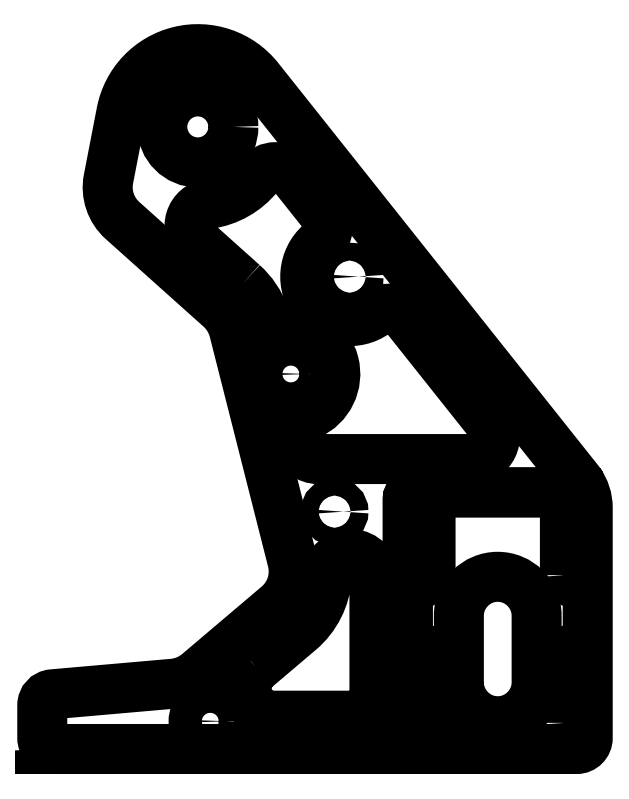
<metadata>
{"format":"dxf","ext":"dxf","renderer":"ezdxf+matplotlib","layout":"modelspace","background":"white","min_lineweight":24,"dpi":150}
</metadata>
<code>
0
SECTION
2
ENTITIES
0
LWPOLYLINE
8
0
90
17
70
1
43
0
10
-159.8
20
209.5
10
-180.4
20
228
42
-0.6377
10
-175.1
20
245.3
42
0.1911
10
-152.7
20
258.1
42
-0.4815
10
-137
20
258.1
10
-123.7
20
241.3
42
-0.399
10
-124.9
20
227.6
42
0.9491
10
-100
20
196.3
42
-0.399
10
-86.39
20
194.4
10
-48.49
20
146.7
42
-0.6278
10
-56.31
20
130.5
10
-125.8
20
130.5
42
-0.3432
10
-135.5
20
138
10
-135.7
20
138.9
42
-0.366
10
-130
20
150.5
42
0.8482
10
-139.9
20
188.7
42
-0.3408
10
-150.2
20
195.3
42
0.1245
0
LWPOLYLINE
8
0
90
7
70
1
43
0
10
-153.6
20
36.66
10
-134.2
20
53.15
42
0.2039
10
-121.9
20
77.65
42
-0.9691
10
-100.5
20
76.98
10
-100.5
20
25
42
-0.4142
10
-110.5
20
15
10
-145.7
20
15
42
-0.6983
0
CIRCLE
8
0
10
-138.1
20
168.8
30
0
40
7.5
210
0
220
-0
230
1
0
CIRCLE
8
0
10
-180
20
280
30
0
40
16
210
0
220
0
230
1
0
CIRCLE
8
0
10
-174.4
20
12.5
30
0
40
7.5
210
0
220
0
230
1
0
CIRCLE
8
0
10
-111.6
20
212.6
30
0
40
4
210
0
220
0
230
1
0
CIRCLE
8
0
10
-118.4
20
106.8
30
0
40
4
210
0
220
0
230
1
0
LWPOLYLINE
8
0
90
21
70
1
43
0
10
-88.5
20
4.33e-14
42
0.4142
10
-85.5
20
3
10
-85.5
20
112.5
42
-0.4142
10
-82.5
20
115.5
10
-10.74
20
115.5
42
0.6125
10
-8.311
20
120.3
42
0.01104
10
-8.845
20
121
10
-152.6
20
301.8
42
0.6404
10
-214.4
20
286.7
10
-220.2
20
256.6
42
0.2639
10
-213.9
20
237.9
10
-169.8
20
198.4
42
-0.1491
10
-163.7
20
188.4
10
-137.4
20
84.76
42
-0.2864
10
-143.9
20
64.59
10
-179.9
20
34.05
42
-0.1553
10
-191.1
20
29.38
10
-245.4
20
24.63
42
0.3889
10
-250
20
19.65
10
-250
20
5
42
0.4142
10
-245
20
1.288e-13
0
LWPOLYLINE
8
0
90
9
70
1
43
0
10
-82.5
20
115.5
42
0.4142
10
-85.5
20
112.5
10
-85.5
20
3
42
-0.4142
10
-88.5
20
4.33e-14
10
-9.5
20
1.665e-15
42
0.4142
10
-4.5
20
5
10
-4.5
20
108.5
42
0.1582
10
-8.311
20
120.3
42
-0.6125
10
-10.74
20
115.5
0
LWPOLYLINE
8
0
90
4
70
1
43
0
10
-62.5
20
30
10
-62.5
20
60
42
-1
10
-27.5
20
60
10
-27.5
20
30
42
-1
0
LWPOLYLINE
8
0
90
4
70
1
43
0
10
-14.77
20
78.23
10
-14.77
20
108.2
42
-1
10
-8.766
20
108.2
10
-8.766
20
78.23
42
-1
0
LWPOLYLINE
8
0
90
4
70
1
43
0
10
-81.23
20
11.77
10
-81.23
20
41.77
42
-1
10
-75.23
20
41.77
10
-75.23
20
11.77
42
-1
0
LWPOLYLINE
8
0
90
4
70
1
43
0
10
-81.23
20
78.23
10
-81.23
20
108.2
42
-1
10
-75.23
20
108.2
10
-75.23
20
78.23
42
-1
0
LWPOLYLINE
8
0
90
4
70
1
43
0
10
-14.77
20
11.77
10
-14.77
20
41.77
42
-1
10
-8.766
20
41.77
10
-8.766
20
11.77
42
-1
0
ENDSEC
0
EOF

</code>
